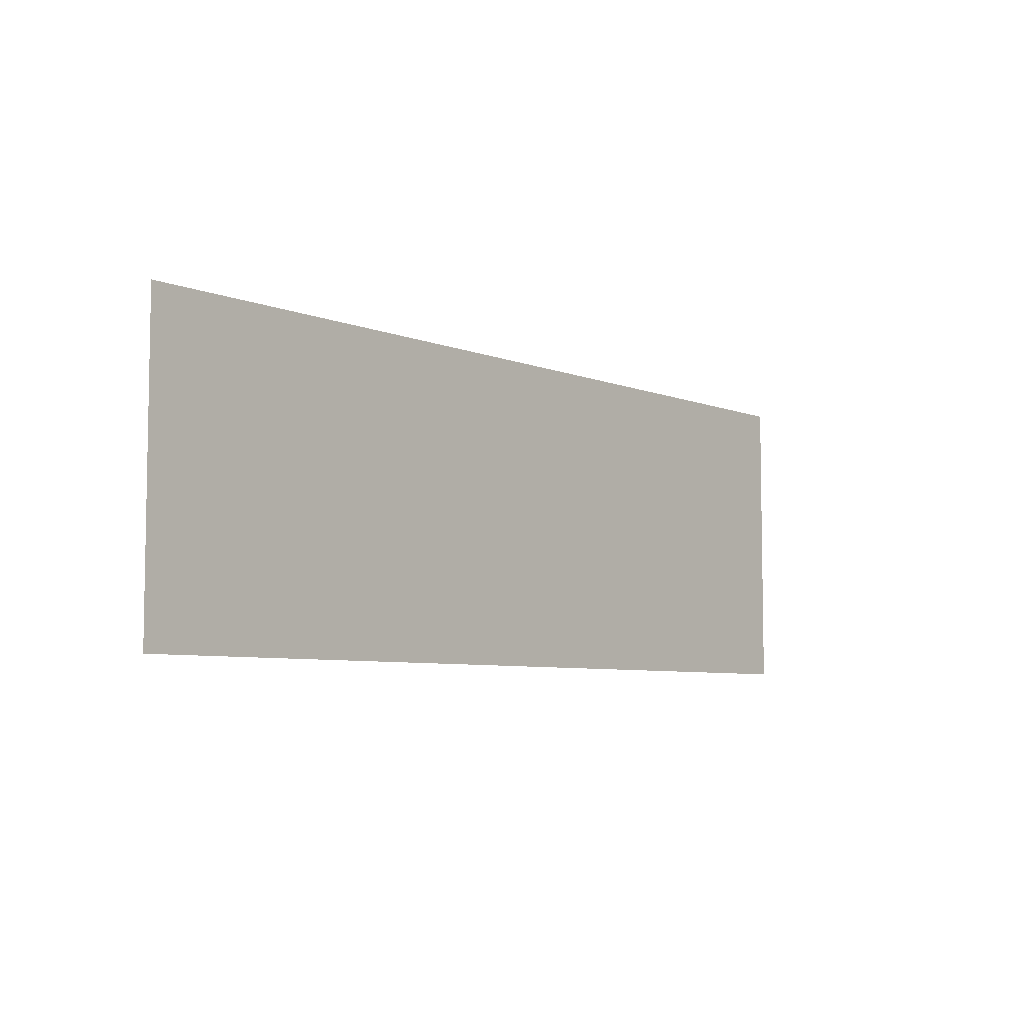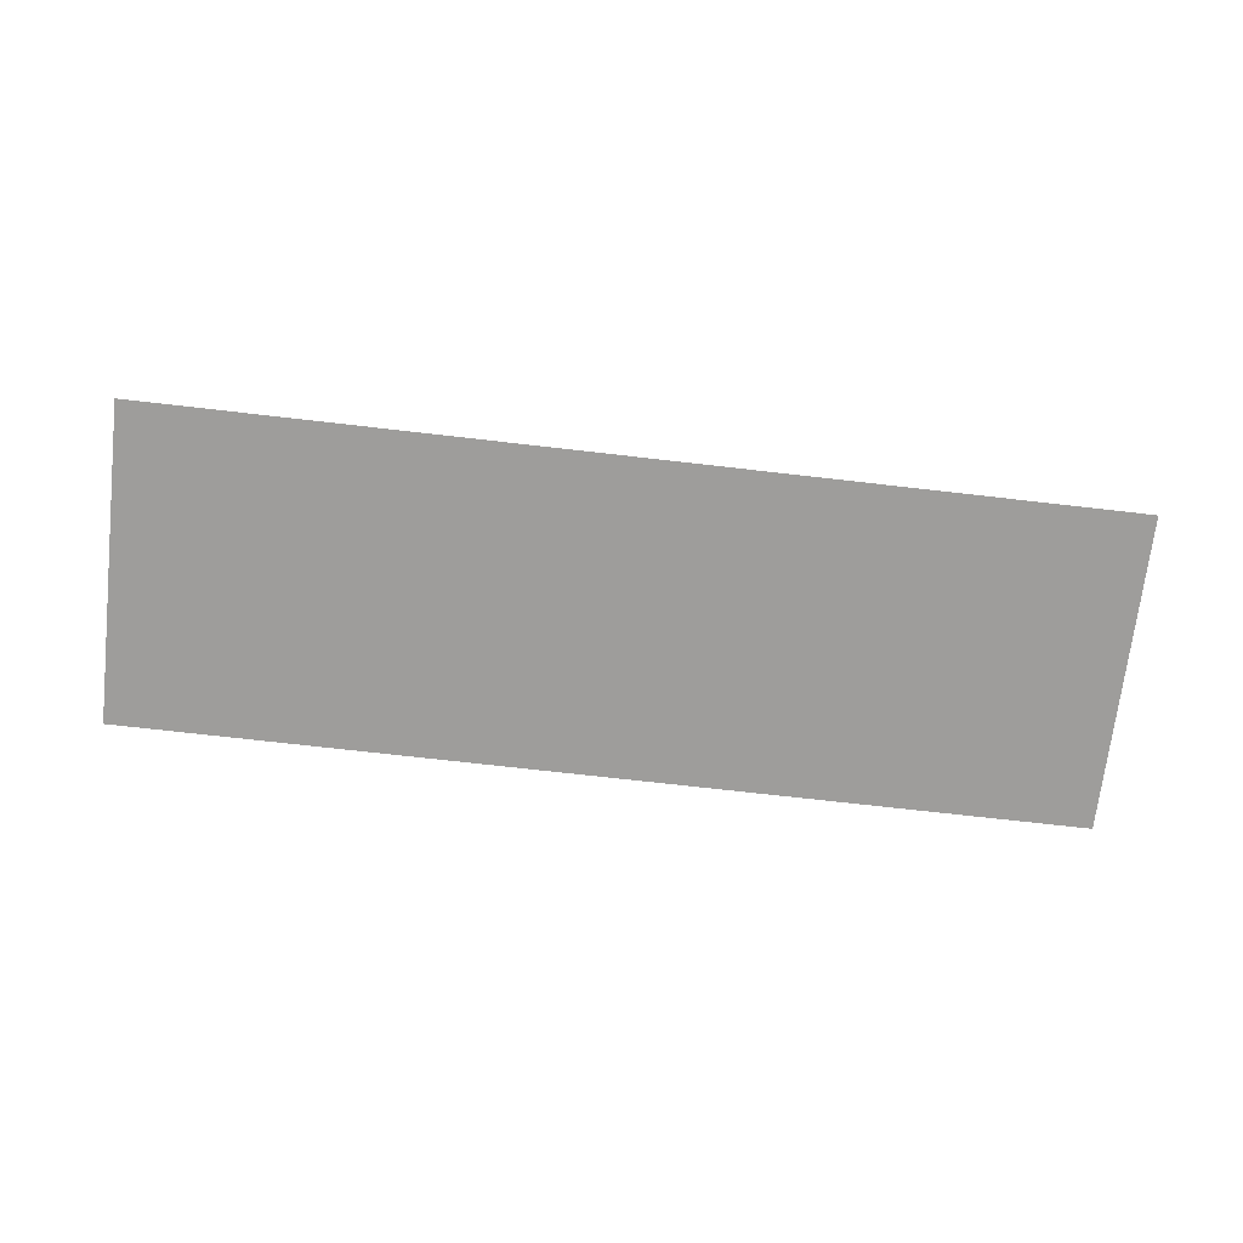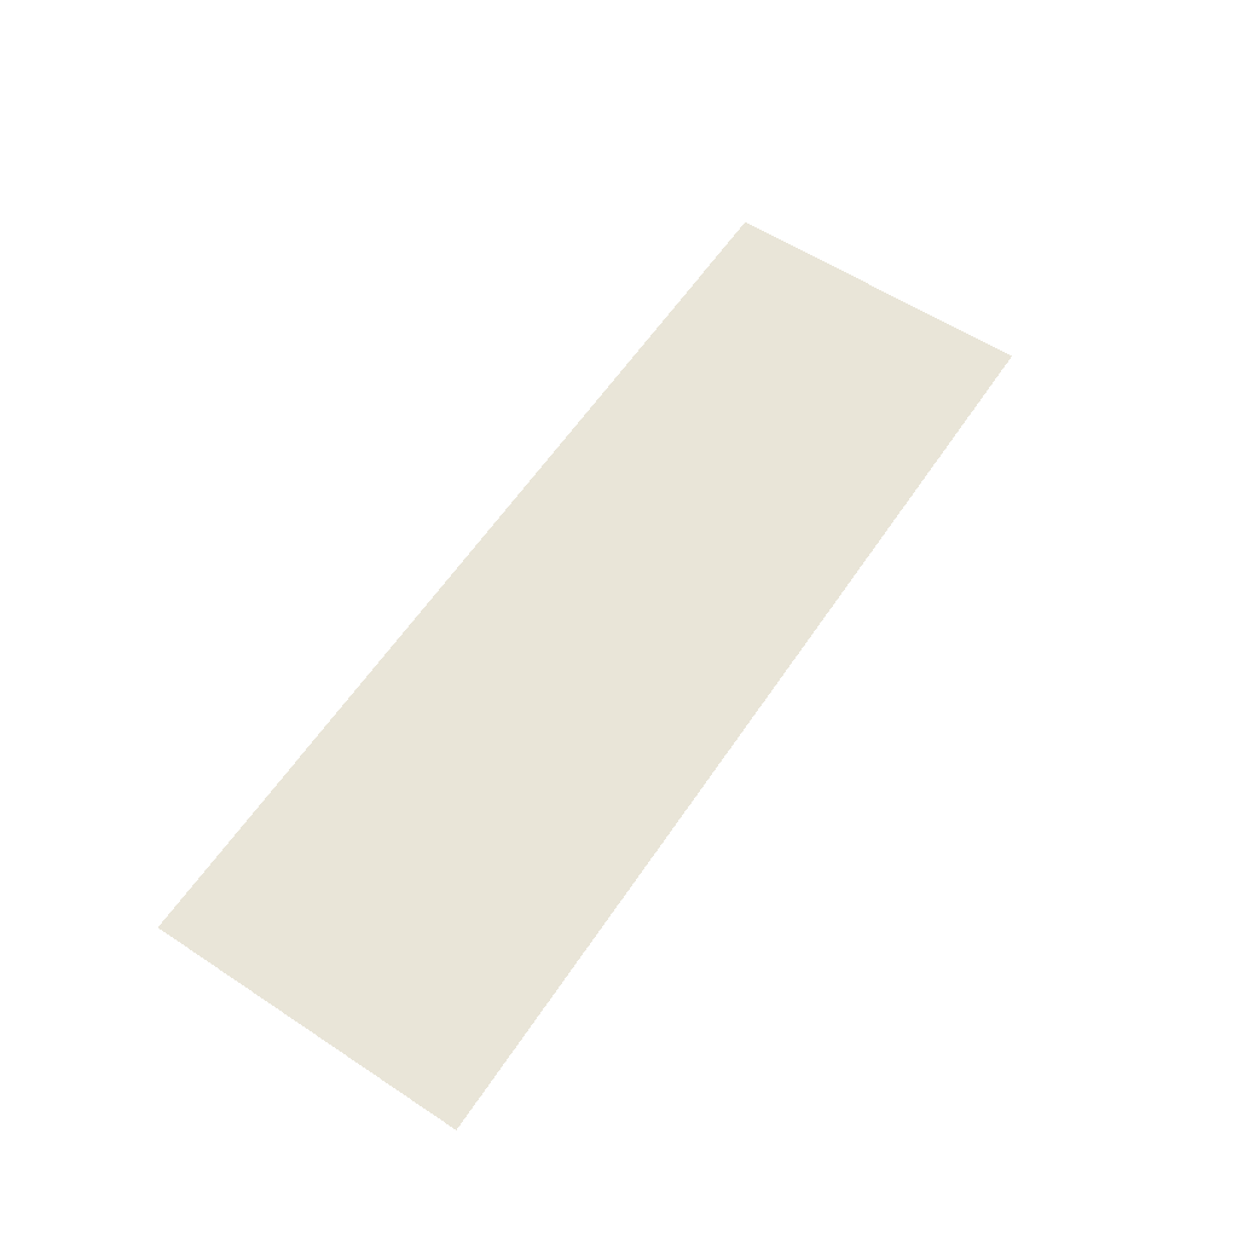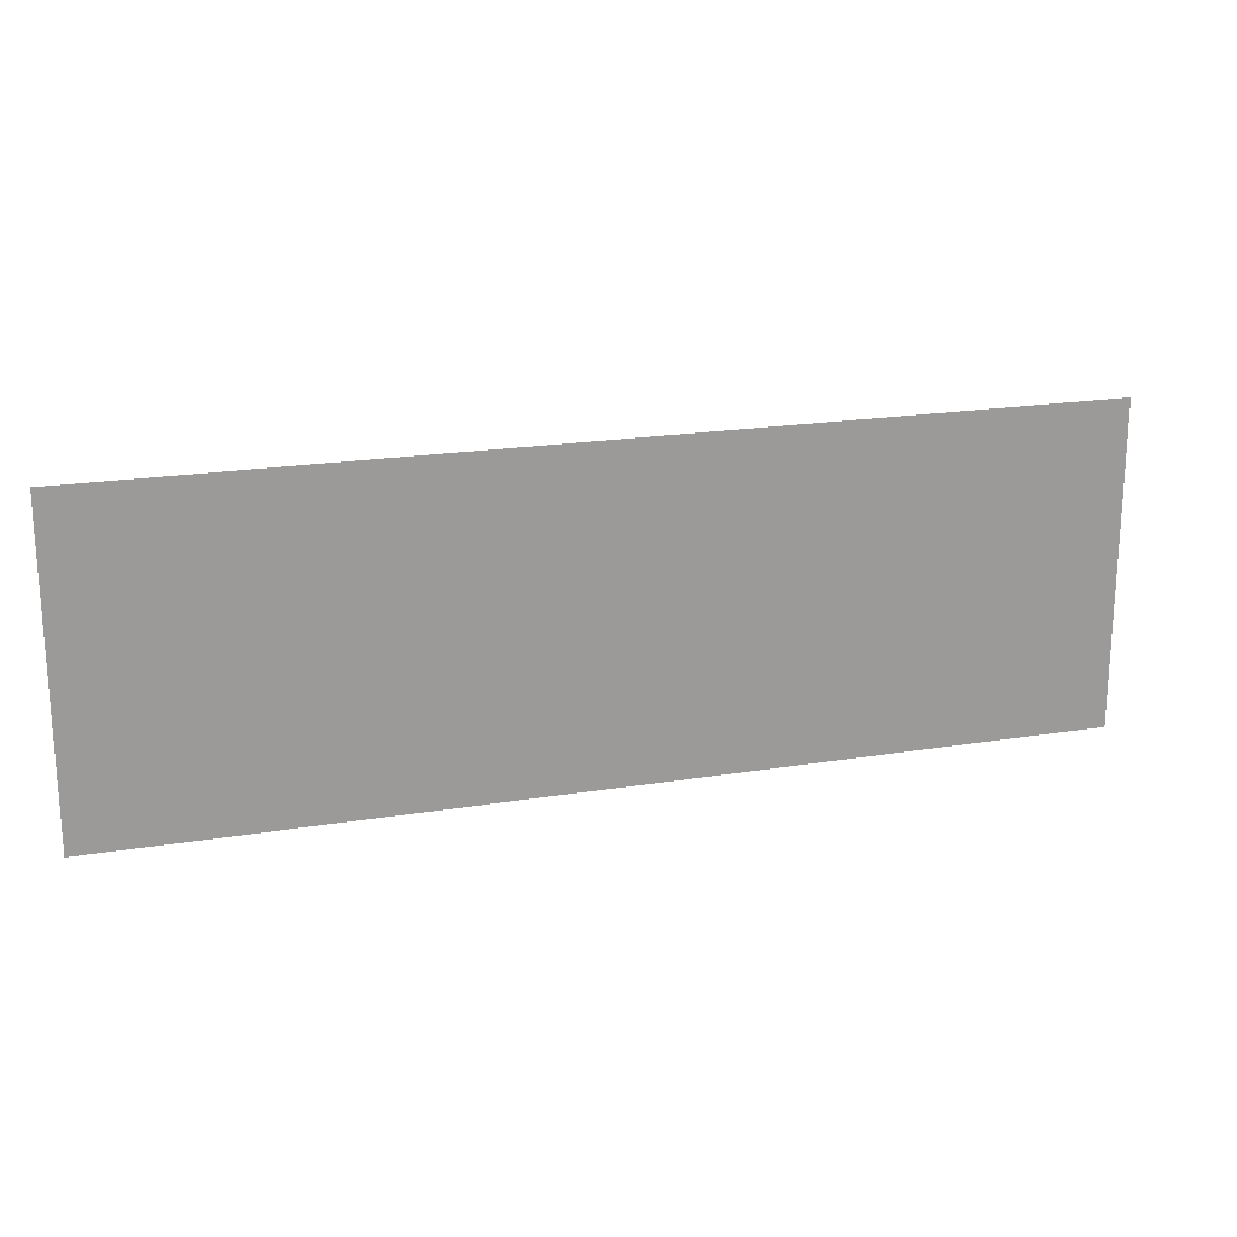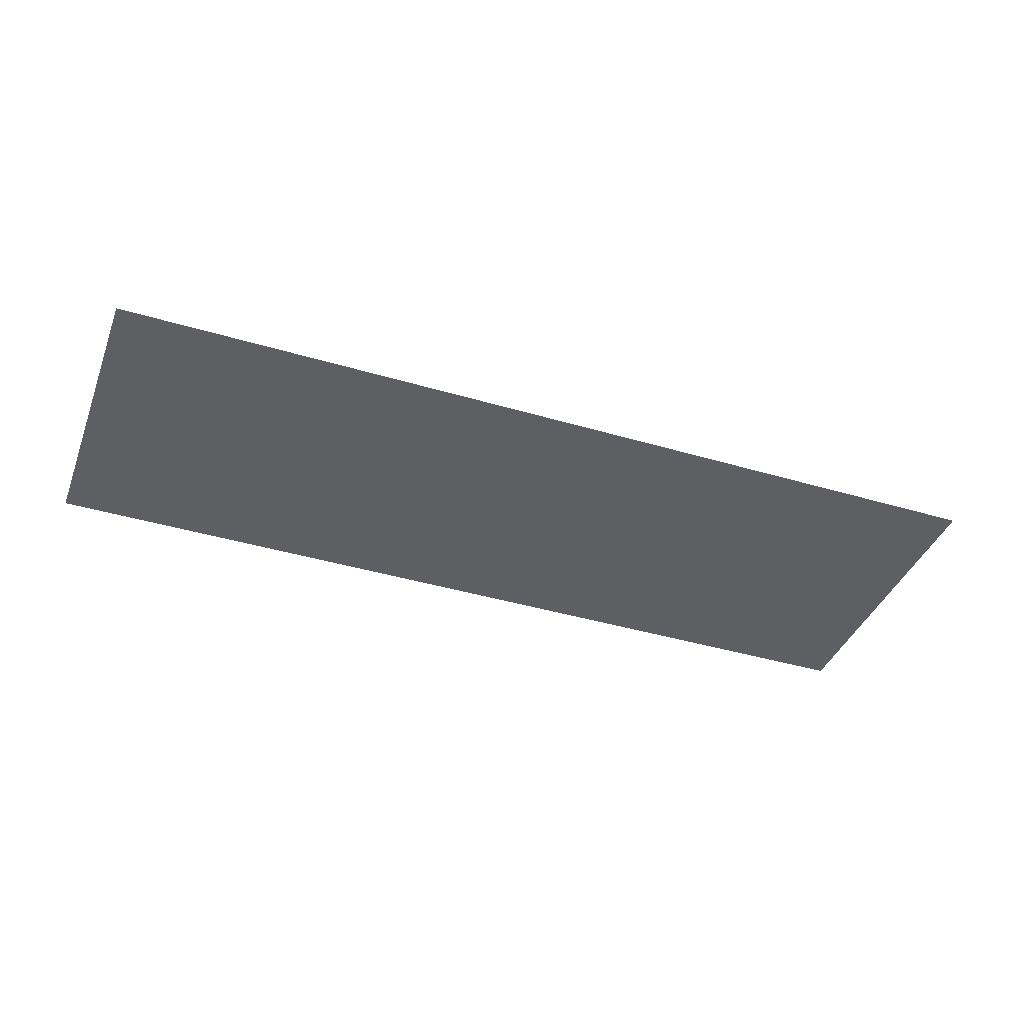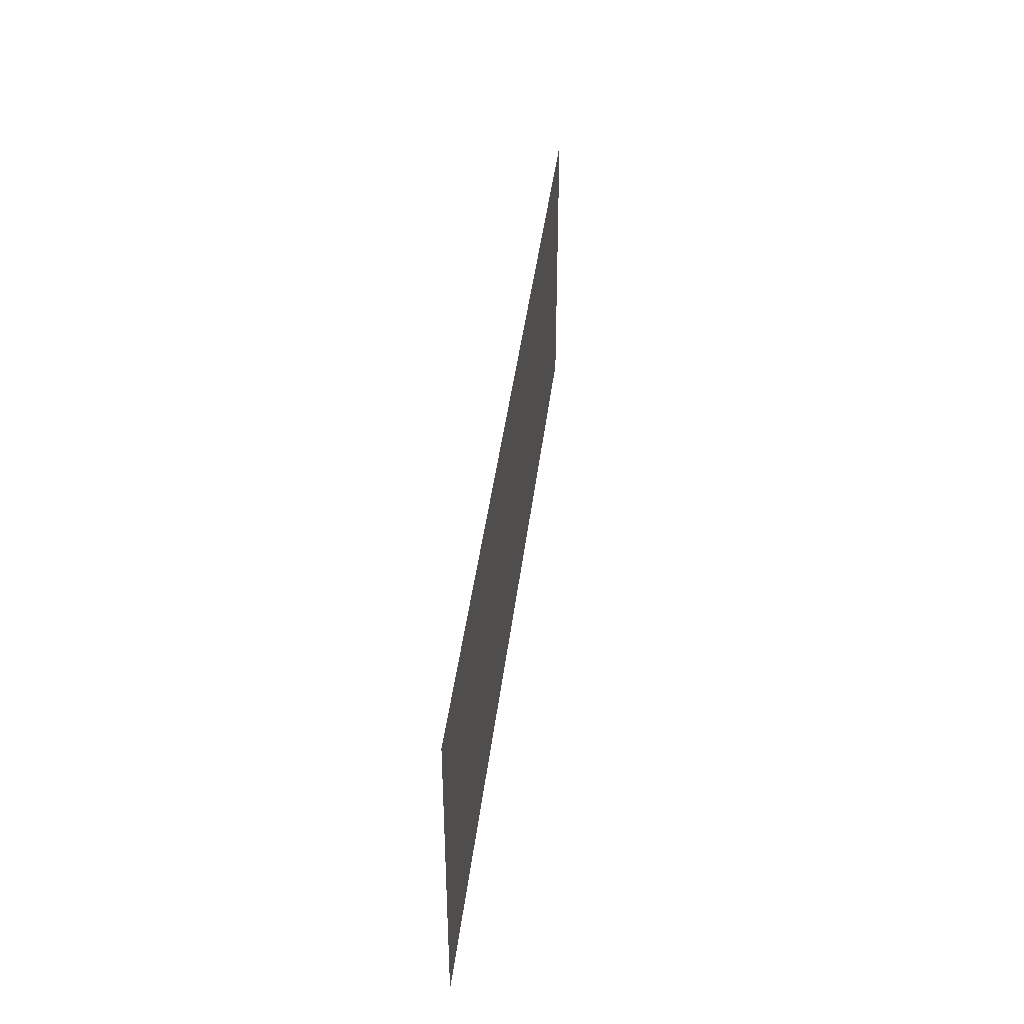
<metadata>
{"format":"obj","ext":"obj","renderer":"f3d","projection":"perspective","resolution":1024,"background":"white","views":[{"elev":-6.3,"azim":-49.9,"up":"+Y"},{"elev":-70.5,"azim":173.4,"up":"+Z"},{"elev":59.7,"azim":-56.2,"up":"+Z"},{"elev":20.1,"azim":163.1,"up":"+Y"},{"elev":-40.1,"azim":159.8,"up":"+Z"},{"elev":40.5,"azim":-83.3,"up":"+Y"}]}
</metadata>
<code>
o Plane.004
v -0.45 -0.2 0
v 0.45 -0.2 0
v -0.45 0.1 -0
v 0.45 0.1 -0
f 1 2 4 3

</code>
